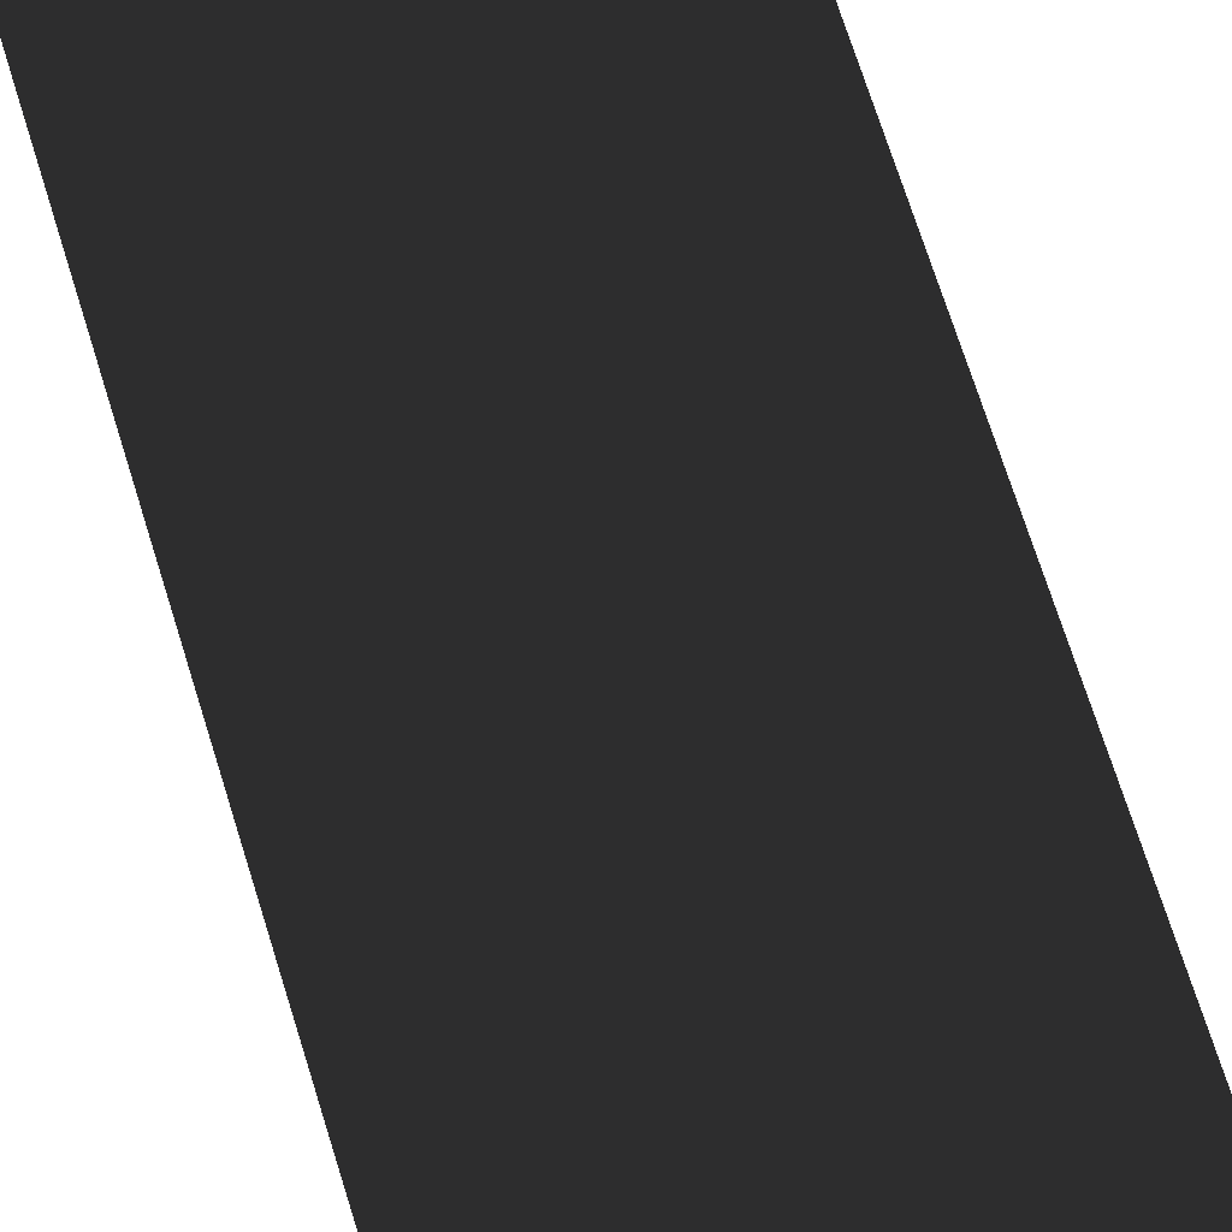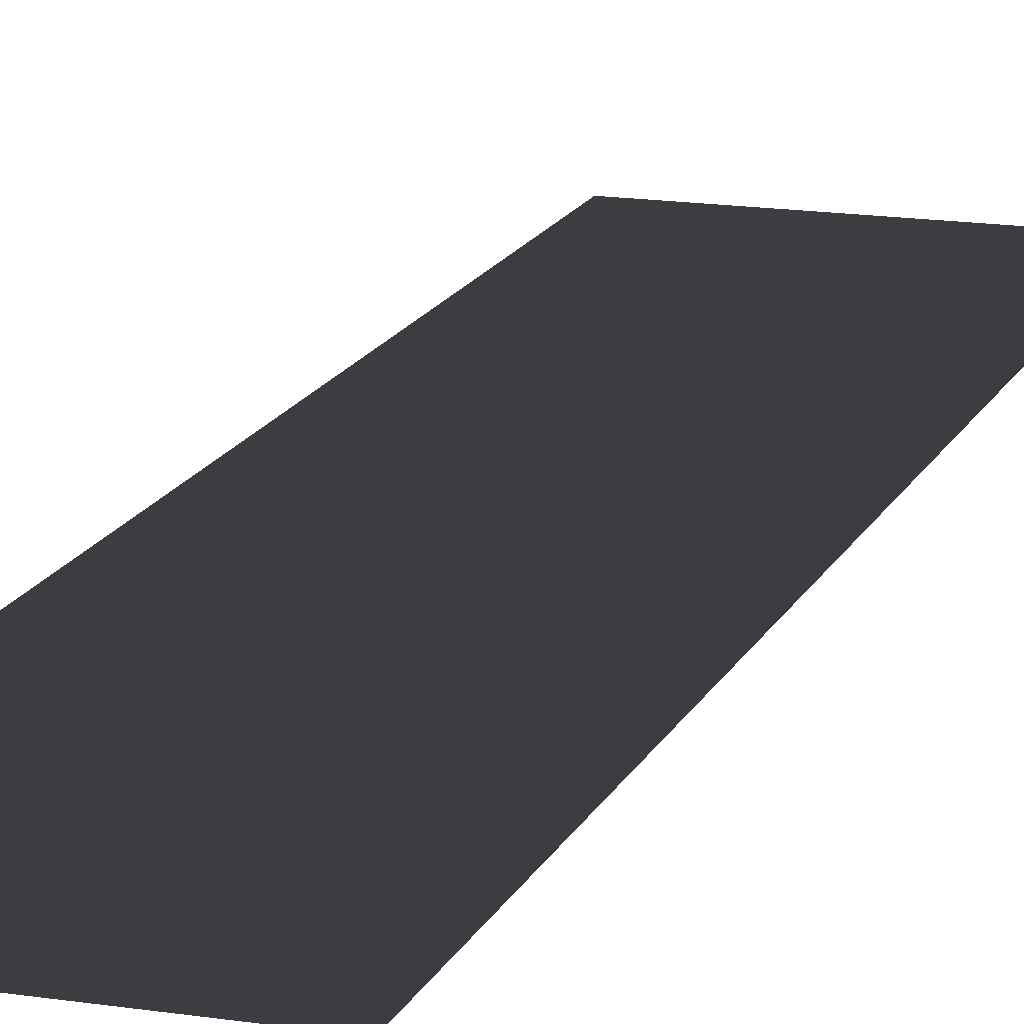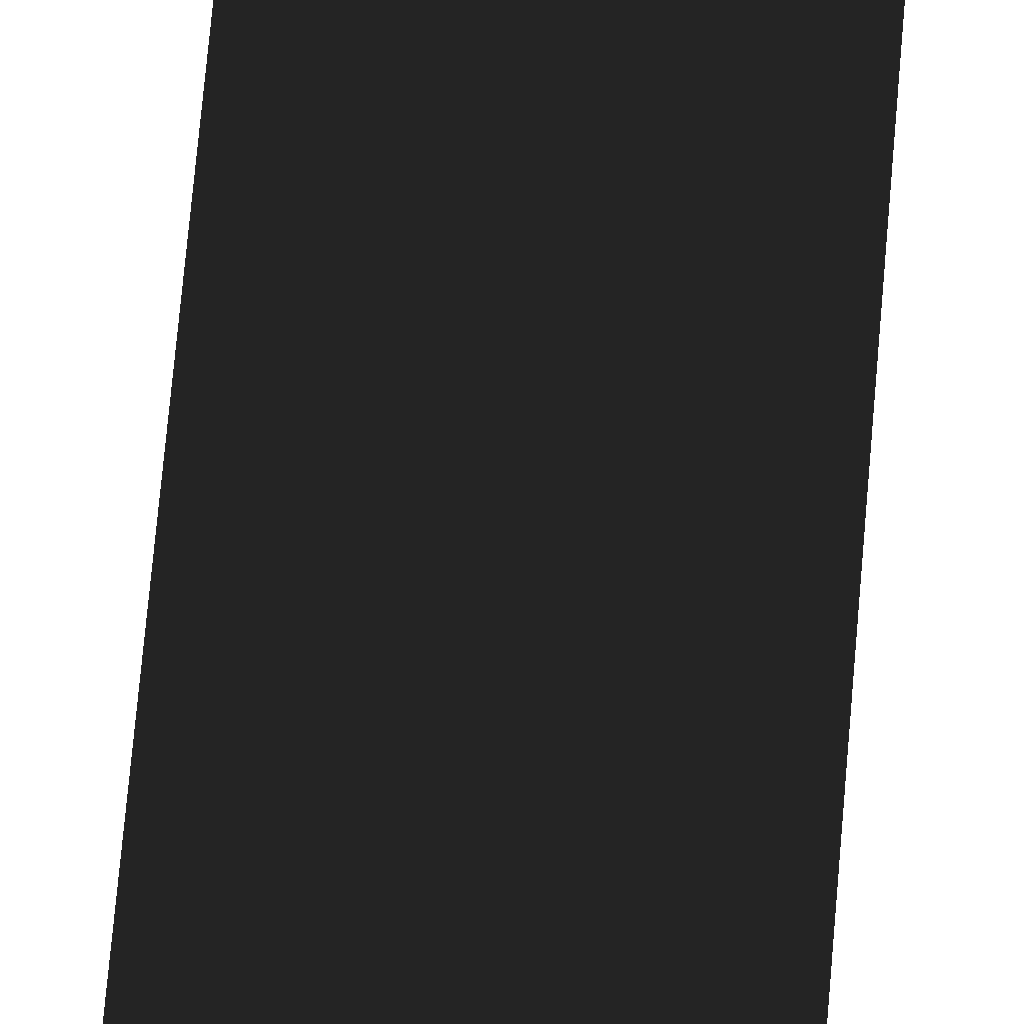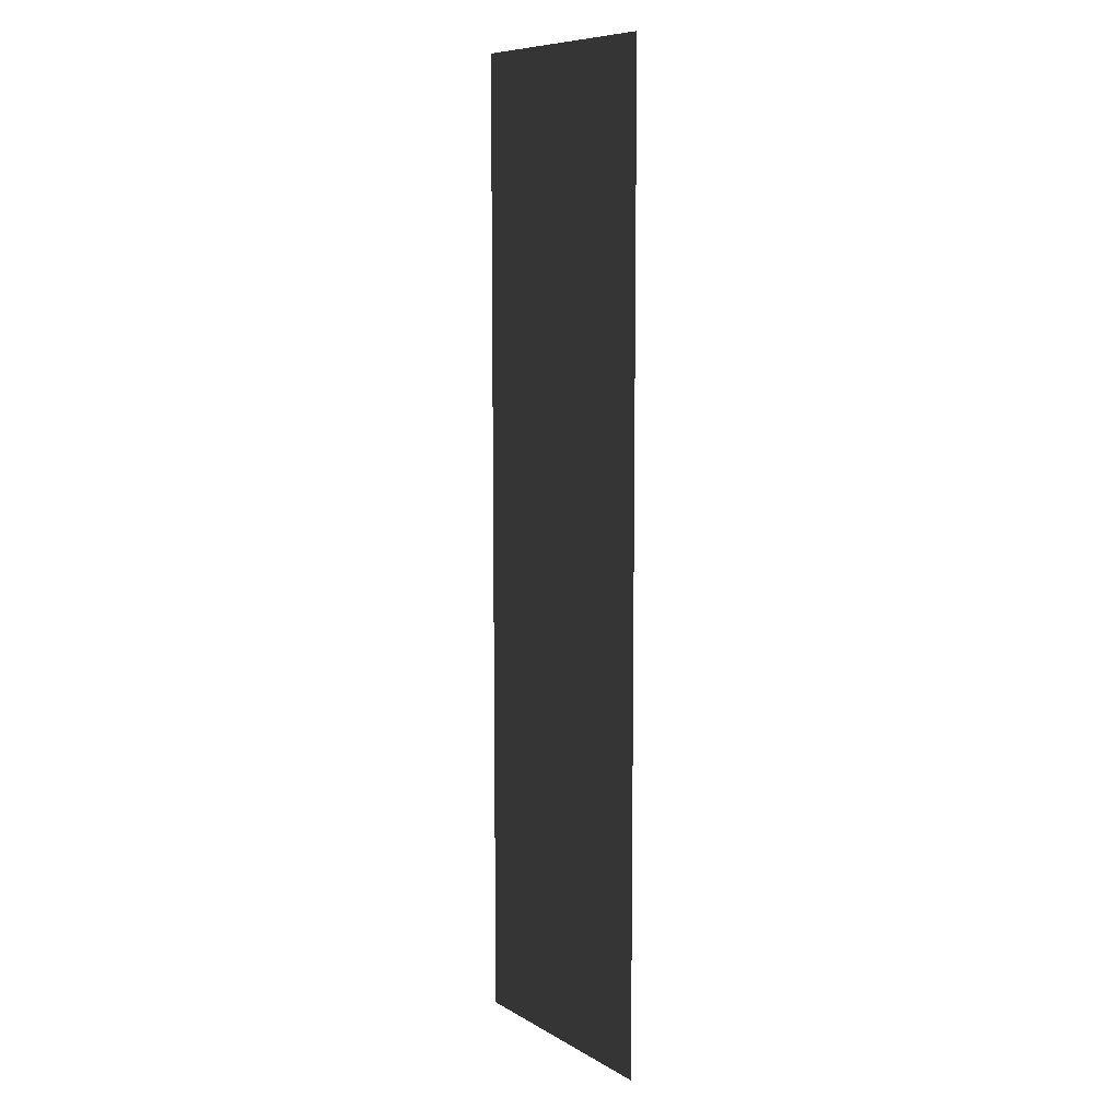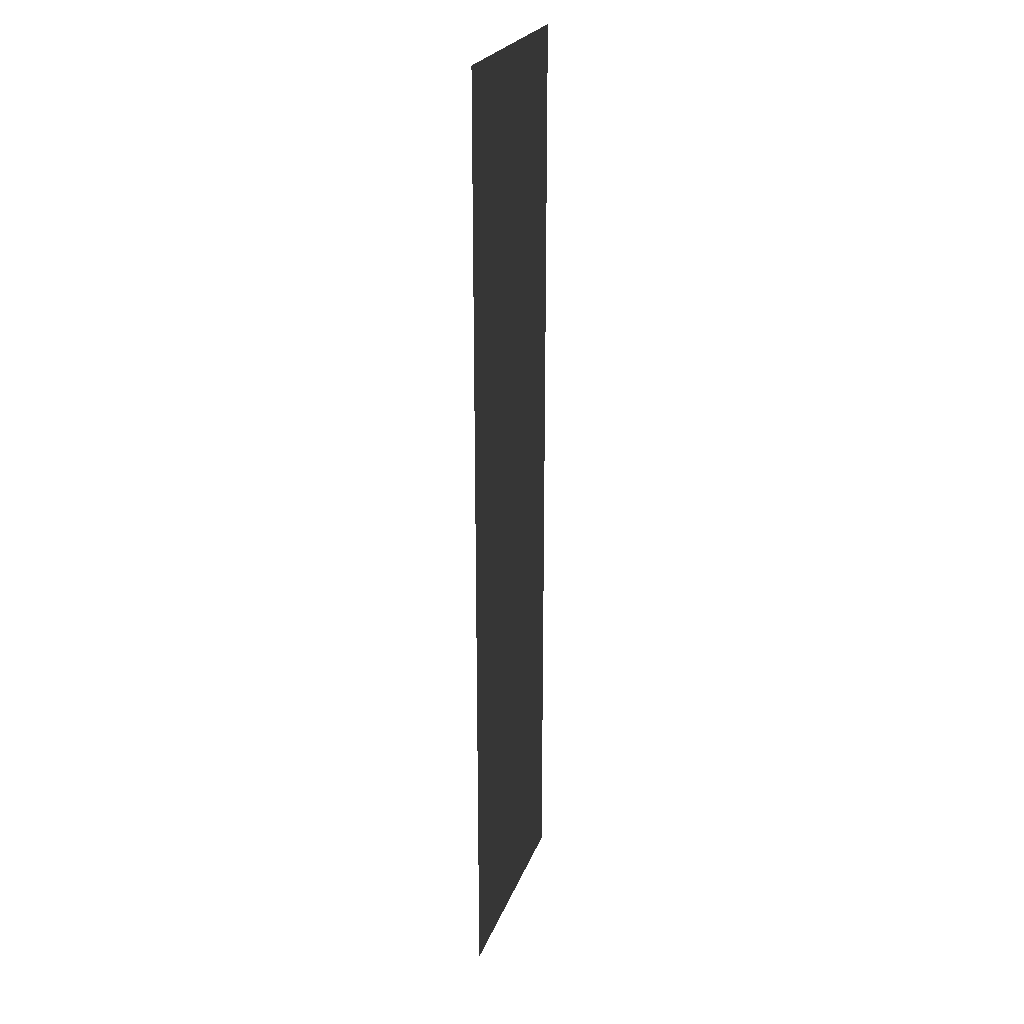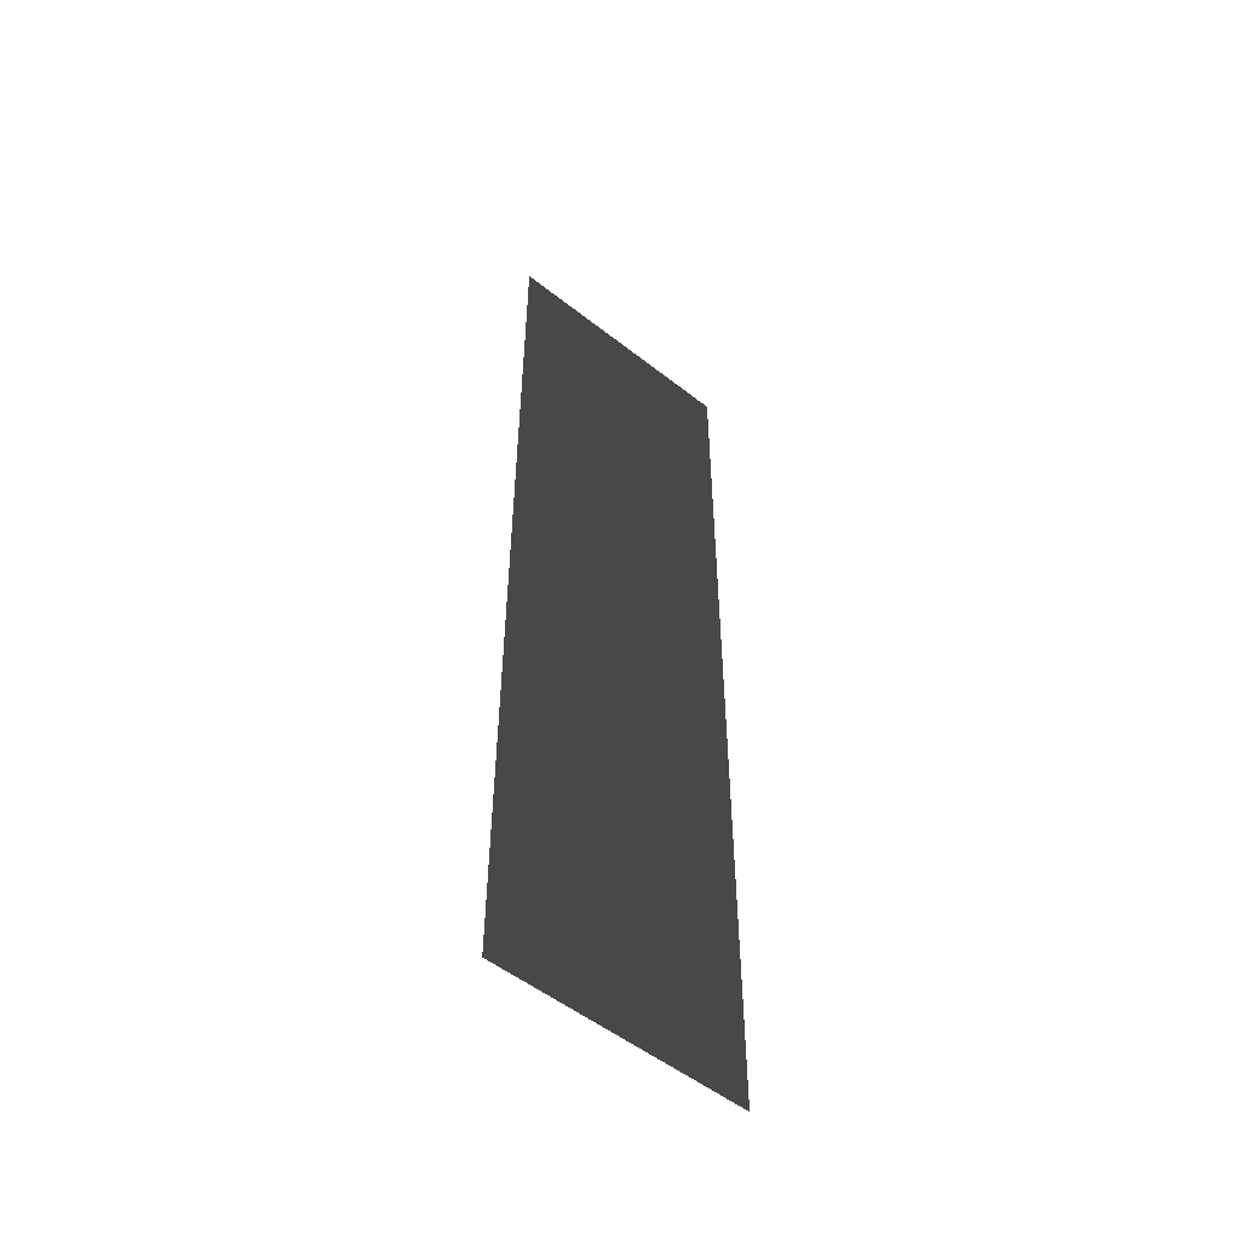
<metadata>
{"format":"obj","ext":"obj","renderer":"f3d","projection":"perspective","resolution":1024,"background":"white","views":[{"elev":64.4,"azim":-16.6,"up":"+Z"},{"elev":15.8,"azim":-161.9,"up":"+Z"},{"elev":75.7,"azim":-174.9,"up":"+Z"},{"elev":8.7,"azim":56.2,"up":"+Y"},{"elev":23.8,"azim":-72.7,"up":"+Y"},{"elev":-53.3,"azim":-40.0,"up":"+Y"}]}
</metadata>
<code>
v -0.25 0 -0.2
v 0.25 0 -0.2
v -0.25 0.5 -0.2
v 0.25 0.5 -0.2
v -0.25 1 -0.2
v 0.25 1 -0.2
v -0.25 1.5 -0.2
v 0.25 1.5 -0.2
v -0.25 2 -0.2
v 0.25 2 -0.2
f 1 3 4
f 1 4 2
f 3 5 6
f 3 6 4
f 5 7 8
f 5 8 6
f 7 9 10
f 7 10 8

</code>
